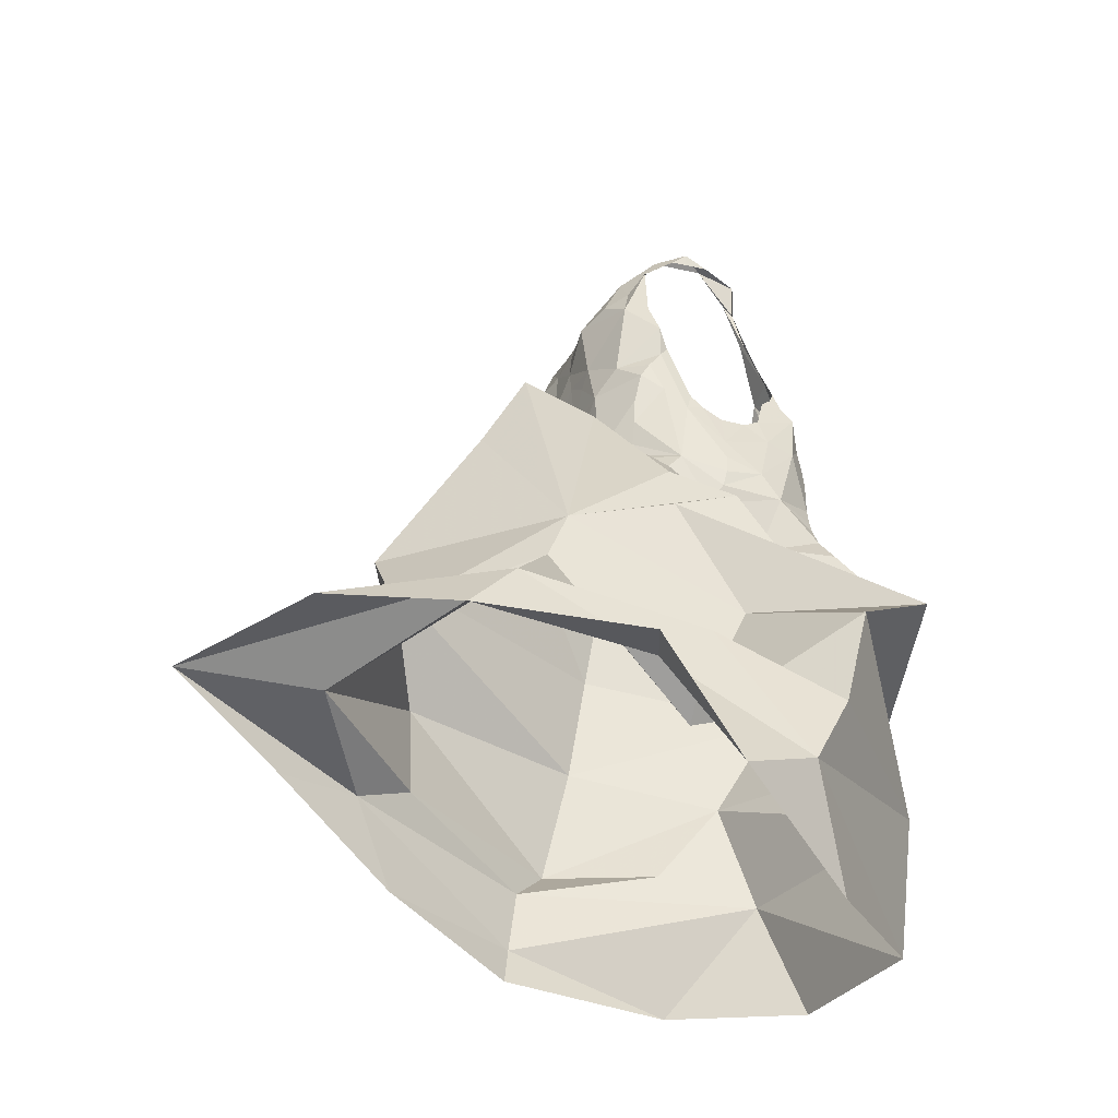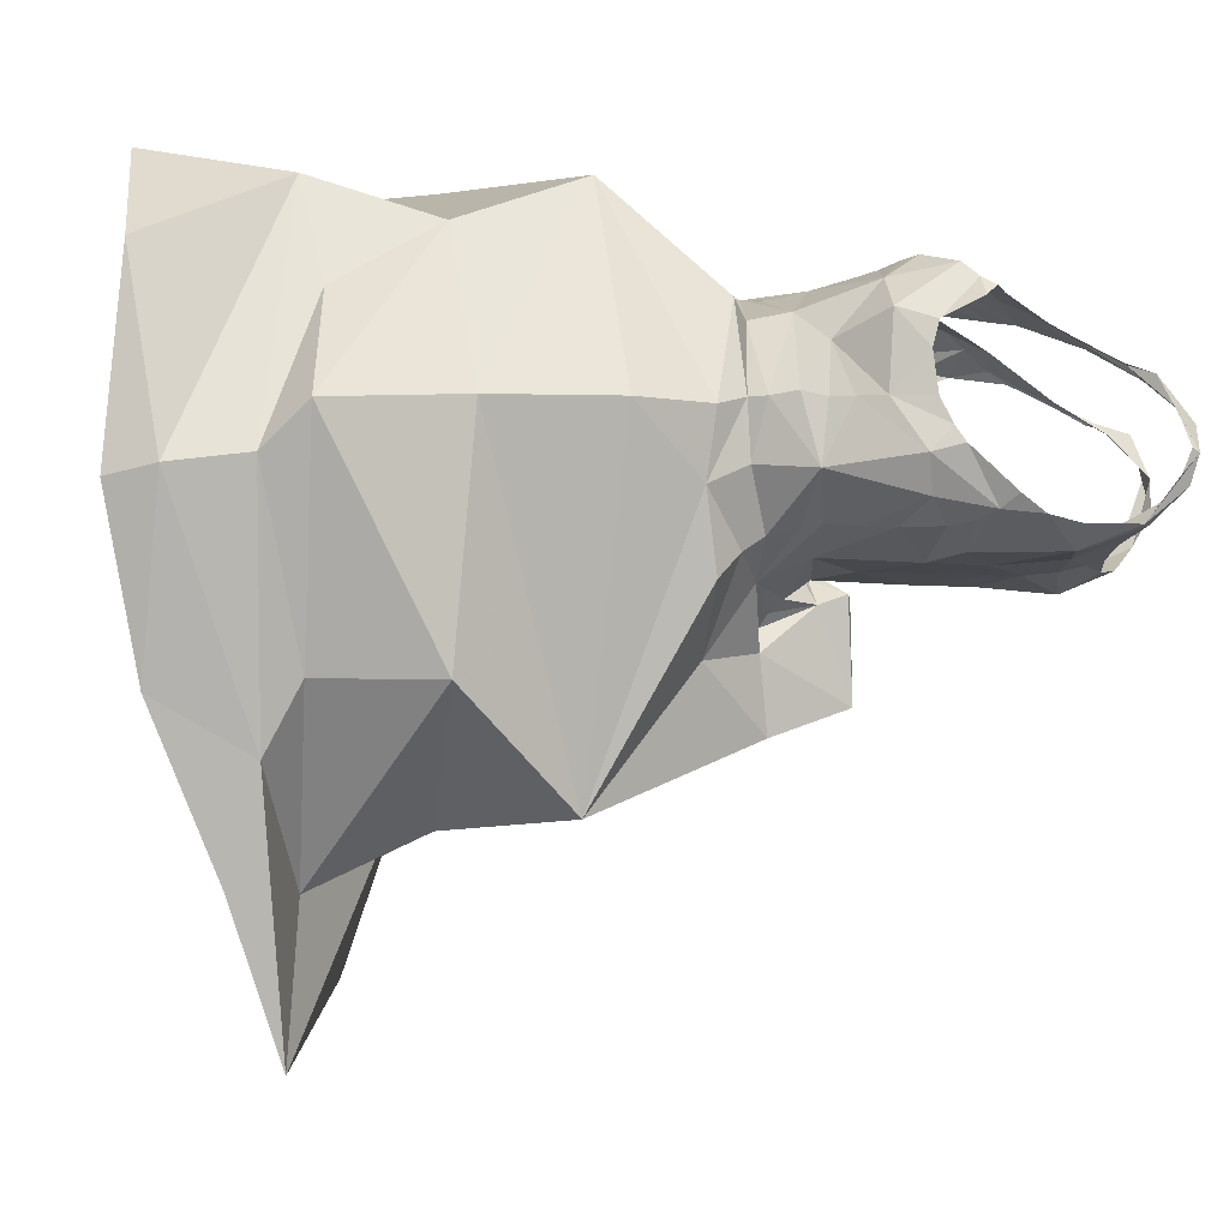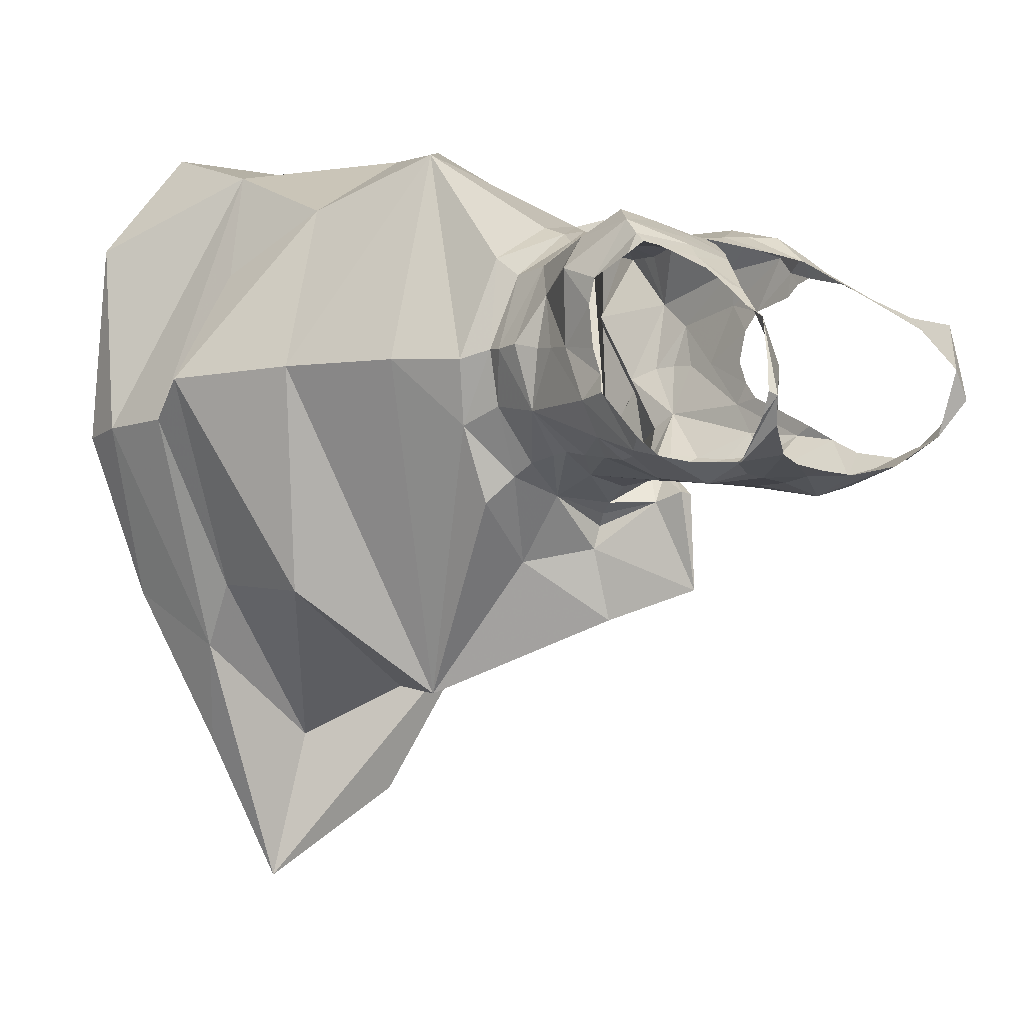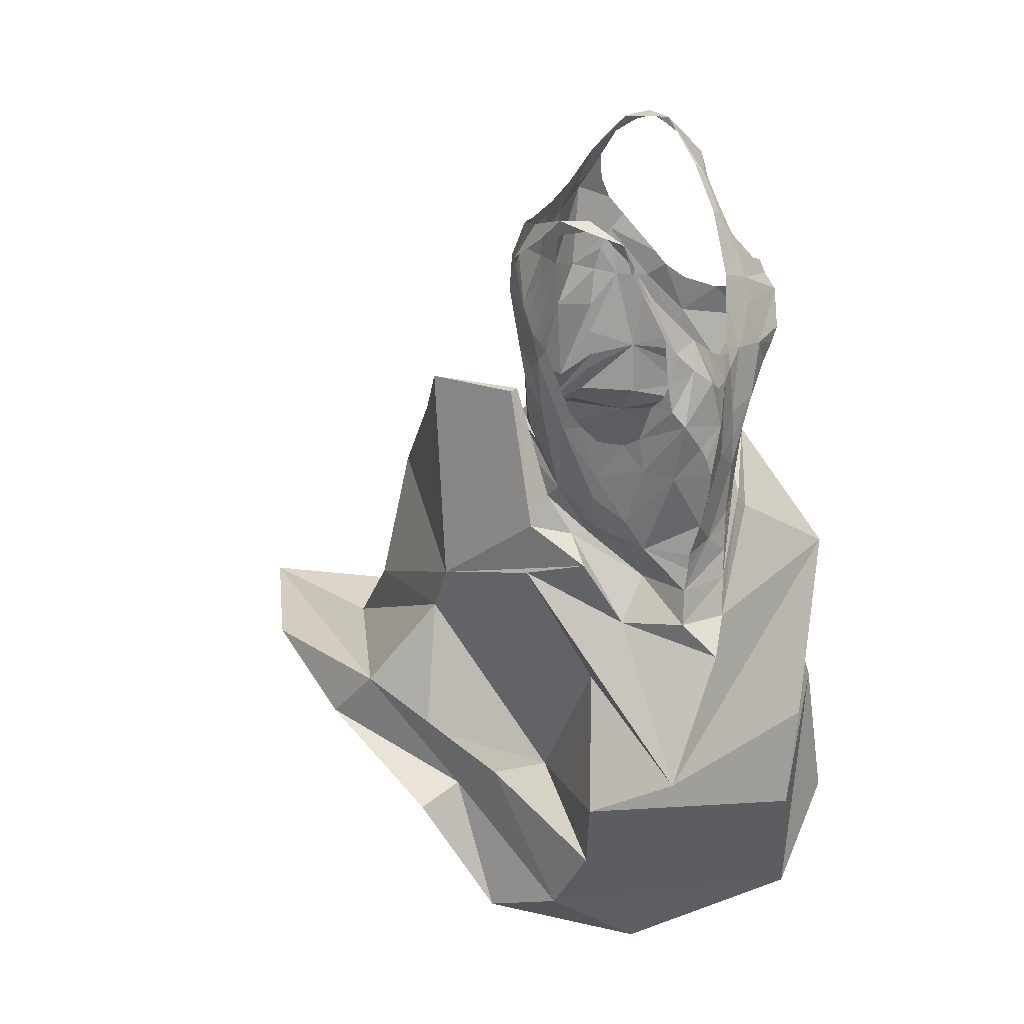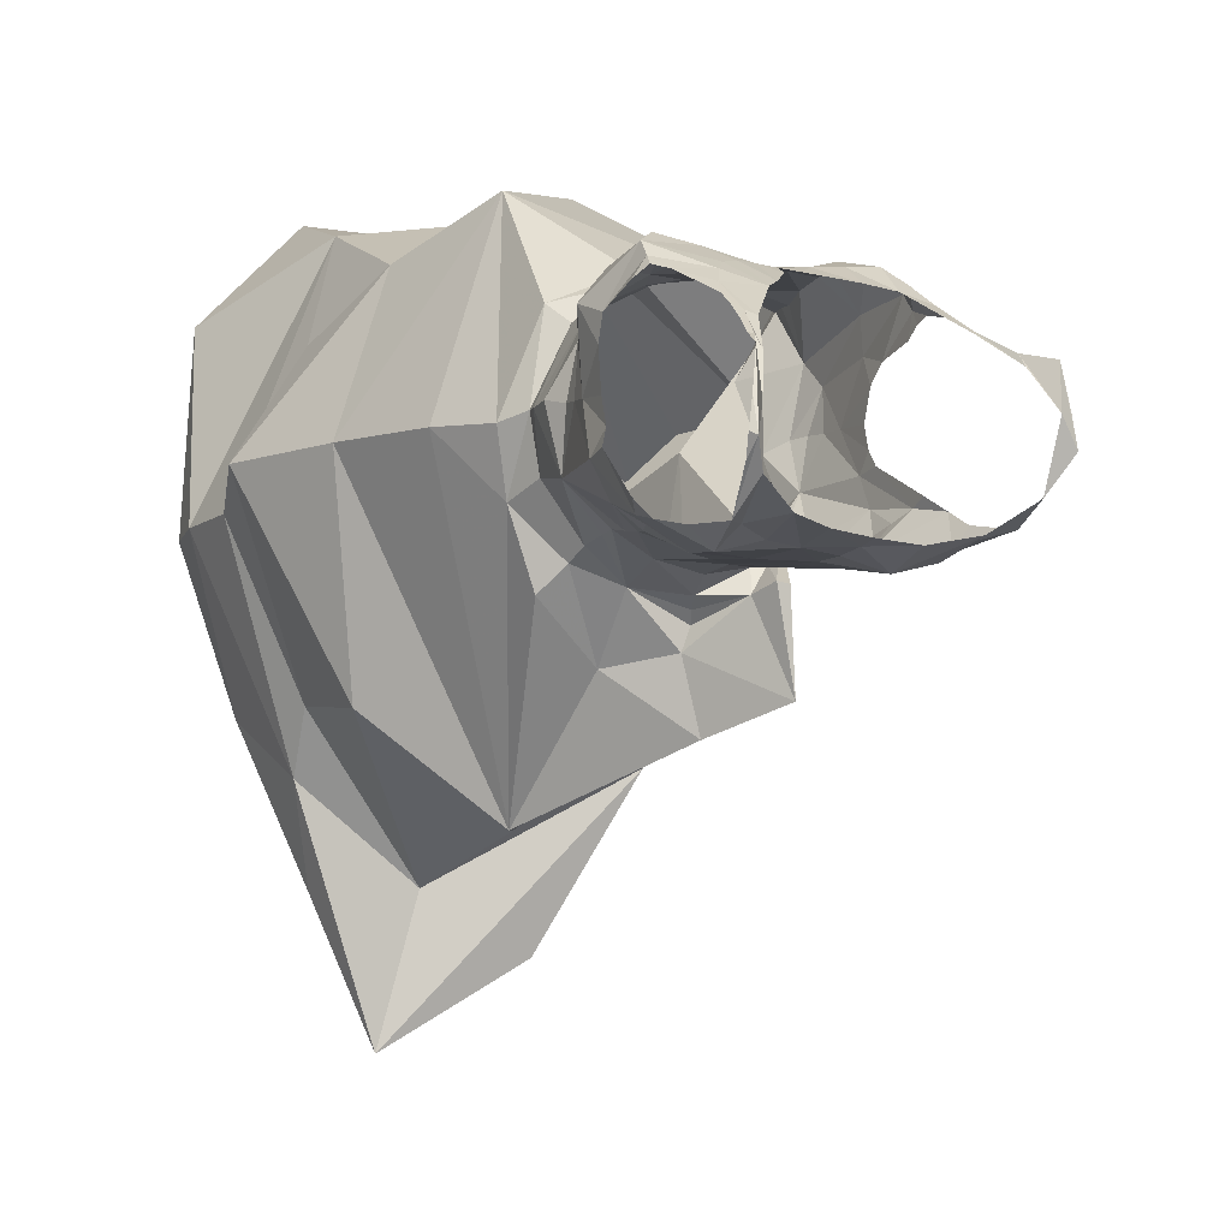
<metadata>
{"format":"obj","ext":"obj","renderer":"f3d","projection":"perspective","resolution":1024,"background":"white","views":[{"elev":-44.4,"azim":-120.9,"up":"+Y"},{"elev":-8.3,"azim":93.6,"up":"+Z"},{"elev":0.6,"azim":135.4,"up":"+Z"},{"elev":34.2,"azim":-67.4,"up":"+Y"},{"elev":-2.5,"azim":150.6,"up":"+Z"}]}
</metadata>
<code>
v 0.3974 1.144 -1.861
v 0.4012 1.181 -1.848
v 0.4217 1.155 -1.853
v 0.3647 1.132 -1.864
v 0.263 1.134 -1.871
v 0.2398 1.142 -1.856
v 0.2558 1.173 -1.855
v 0.2188 1.156 -1.85
v 0.2242 1.189 -1.833
v 0.3654 0.6009 -2.093
v 0.4012 0.5992 -2.216
v 0.1994 0.6518 -2.002
v 0.4404 1.175 -1.854
v 0.4377 1.205 -1.828
v 0.2953 1.128 -1.878
v 0.2936 1.07 -1.872
v 0.3314 1.101 -1.87
v 0.3298 1.077 -1.869
v 0.3273 1.03 -1.867
v 0.3087 1.056 -1.87
v 0.3286 1.056 -1.869
v 0.2859 0.948 -1.865
v 0.2865 1.024 -1.869
v 0.3259 0.9853 -1.866
v 0.4423 0.7089 -1.638
v 0.2789 0.6835 -1.572
v 0.2476 0.5941 -1.569
v 0.3269 1.014 -1.866
v 0.4391 0.6051 -1.602
v 0.3222 0.9345 -1.884
v 0.2921 0.9581 -1.884
v 0.2359 0.7823 -1.931
v 0.2757 0.9816 -1.877
v 0.2726 0.9827 -1.955
v 0.3261 0.9538 -1.871
v 0.3319 1.126 -1.868
v 0.2435 0.7326 -1.947
v 0.2076 0.7211 -1.764
v 0.3293 1.145 -1.863
v 0.4446 1.212 -1.807
v 0.4411 1.199 -1.781
v 0.448 1.206 -1.804
v 0.3649 1.165 -1.855
v 0.4459 1.199 -1.821
v 0.4303 1.186 -1.749
v 0.4407 1.21 -1.786
v 0.4197 1.167 -1.741
v 0.3284 1.159 -1.859
v 0.2091 1.205 -1.804
v 0.2098 1.191 -1.804
v 0.2094 1.199 -1.78
v 0.2105 1.185 -1.821
v 0.2206 1.204 -1.781
v 0.2121 1.191 -1.746
v 0.2925 1.159 -1.862
v 0.3141 0.916 -1.903
v 0.3223 0.9172 -1.922
v 0.1034 0.7063 -1.644
v 0.09601 0.6535 -1.722
v 0.3176 0.9233 -1.893
v 0.2378 1.113 -1.863
v 0.2232 1.111 -1.844
v 0.2256 1.052 -1.83
v 0.258 1.044 -1.861
v 0.2331 1.038 -1.839
v 0.22 1.084 -1.834
v 0.2259 1.065 -1.822
v 0.2382 1.068 -1.686
v 0.2138 1.036 -1.697
v 0.2129 1.024 -1.684
v 0.2174 1.057 -1.703
v 0.2165 1.045 -1.707
v 0.2139 1 -1.727
v 0.2169 1.035 -1.717
v 0.2257 0.9964 -1.672
v 0.2098 0.9681 -1.691
v 0.2539 1.007 -1.663
v 0.2501 1.052 -1.672
v 0.2302 1.086 -1.701
v 0.2286 0.9843 -1.667
v 0.246 0.9929 -1.849
v 0.2184 0.9849 -1.767
v 0.2142 0.9498 -1.768
v 0.2159 0.989 -1.742
v 0.4683 0.6189 -1.956
v 0.4646 0.5901 -2.01
v 0.4007 1.059 -1.865
v 0.4346 1.064 -1.848
v 0.4253 1.045 -1.851
v 0.2632 0.9237 -1.851
v 0.2856 0.9803 -1.875
v 0.2125 0.9263 -1.768
v 0.2052 0.9139 -1.734
v 0.2594 0.9449 -1.844
v 0.2505 0.967 -1.847
v 0.3639 0.9157 -1.879
v 0.2641 0.9344 -1.845
v 0.4722 0.6293 -1.69
v 0.4 0.9469 -1.846
v 0.4379 0.9611 -1.812
v 0.4001 0.9229 -1.852
v 0.2185 0.892 -1.77
v 0.2046 0.8889 -1.715
v 0.2245 0.9147 -1.668
v 0.2311 0.9675 -1.663
v 0.2096 0.9708 -1.72
v 0.2154 0.8867 -1.674
v 0.2121 0.8722 -1.674
v 0.2135 0.9076 -1.769
v 0.2298 0.9466 -1.663
v 0.2309 0.8746 -1.78
v 0.2235 0.8733 -1.793
v 0.2313 0.8389 -1.724
v 0.2234 0.9864 -1.803
v 0.2218 0.9951 -1.786
v 0.2239 1.007 -1.798
v 0.2051 0.8526 -1.674
v 0.1945 0.8065 -1.73
v 0.2689 0.9682 -1.665
v 0.5347 0.6322 -1.78
v 0.4745 0.7178 -1.958
v 0.4989 0.736 -1.772
v 0.19 0.8246 -1.669
v 0.4011 0.8054 -1.596
v 0.4087 1.138 -1.722
v 0.4201 1.177 -1.752
v 0.4232 1.164 -1.74
v 0.4181 1.149 -1.73
v 0.4137 1.13 -1.718
v 0.412 1.116 -1.709
v 0.4012 1.142 -1.726
v 0.405 1.102 -1.7
v 0.3659 1.098 -1.7
v 0.3304 0.6891 -2.047
v 0.3933 1.084 -1.689
v 0.224 1.164 -1.74
v 0.2212 1.158 -1.741
v 0.2781 0.6164 -2.147
v 0.3912 0.7974 -2.044
v 0.2265 1.117 -1.719
v 0.2272 1.1 -1.711
v 0.2287 1.128 -1.724
v 0.2242 1.14 -1.731
v 0.2589 1.085 -1.694
v 0.2337 1.133 -1.725
v 0.2254 1.174 -1.75
v 0.3606 1.053 -1.677
v 0.3483 1.081 -1.693
v 0.3799 1.066 -1.681
v 0.3227 1.048 -1.681
v 0.3164 1.032 -1.675
v 0.3397 1.04 -1.675
v 0.268 1.036 -1.671
v 0.2766 1.069 -1.687
v 0.2915 1.031 -1.673
v 0.3071 1.045 -1.679
v 0.1979 0.8588 -1.771
v 0.2172 0.8755 -1.832
v 0.4197 0.8906 -1.884
v 0.4034 0.9067 -1.863
v 0.4379 0.8838 -1.822
v 0.4354 0.9117 -1.763
v 0.4498 0.8919 -1.77
v 0.4287 0.9138 -1.808
v 0.4402 0.9261 -1.763
v 0.4016 0.9625 -1.844
v 0.3096 0.9221 -1.981
v 0.4435 0.9473 -1.76
v 0.4376 0.9666 -1.764
v 0.4477 1.007 -1.765
v 0.4415 0.9846 -1.764
v 0.4568 1.033 -1.806
v 0.233 0.9033 -1.822
v 0.4524 1.04 -1.767
v 0.454 1.049 -1.787
v 0.1864 0.8001 -1.634
v 0.3577 0.9301 -1.676
v 0.3144 0.9041 -1.665
v 0.348 0.9189 -1.674
v 0.4617 1.057 -1.801
v 0.4504 1.079 -1.844
v 0.4427 1.035 -1.834
v 0.4049 0.9859 -1.846
v 0.4113 1.013 -1.849
v 0.4071 0.9429 -1.697
v 0.3673 0.9534 -1.673
v 0.2371 1.022 -1.846
v 0.4602 1.092 -1.835
v 0.2283 0.9197 -1.81
v 0.2268 1.004 -1.827
v 0.3091 0.9898 -1.669
v 0.3043 0.9635 -1.665
v 0.4251 1.13 -1.869
v 0.4336 1.056 -1.67
v 0.3744 1.03 -1.665
v 0.4292 1.087 -1.692
v 0.4367 1.069 -1.682
v 0.4408 1.08 -1.689
v 0.4103 1.029 -1.659
v 0.4521 1.041 -1.715
v 0.4494 1.073 -1.698
v 0.2988 0.9374 -1.663
v 0.5257 0.5313 -1.82
v 0.479 0.5125 -1.966
v 0.4722 0.8355 -1.769
v 0.3343 0.8726 -1.657
v 0.2345 0.8123 -1.644
v 0.1846 0.6183 -1.931
v 0.2752 0.4615 -1.573
v 0.412 0.4822 -1.573
v 0.3887 1.002 -1.664
v 0.3457 0.9874 -1.662
v 0.3786 0.982 -1.668
v 0.4287 1.005 -1.68
v 0.4538 1.01 -1.706
v 0.2246 0.5792 -1.818
v 0.4299 0.9684 -1.723
v 0.4003 1.017 -1.661
v 0.1192 0.567 -1.732
v 0.1234 0.4948 -1.767
v 0.2096 0.8259 -1.833
v 0.3644 1.077 -1.868
v 0.4194 0.9026 -1.689
v 0.4558 1.11 -1.849
v 0.446 1.133 -1.853
v 0.4524 1.036 -1.734
v 0.3673 1.032 -1.866
v 0.3658 0.9549 -1.862
v 0.3479 1.06 -1.868
v 0.3652 0.8779 -1.933
v 0.1638 0.579 -1.889
v 0.1254 0.4634 -1.835
v 0.2481 0.886 -1.667
v 0.284 0.8946 -1.661
v 0.2777 0.8808 -1.66
v 0.2686 0.863 -1.657
v 0.3361 0.9046 -1.67
v 0.2546 0.8415 -1.652
v 0.3268 0.8875 -1.662
v 0.4032 0.9106 -1.702
v 0.5236 0.595 -1.814
v 0.1506 0.6183 -1.843
v 0.1827 0.4173 -1.704
v 0.4402 0.5629 -2.095
v 0.1266 0.5677 -1.912
v 0.5105 0.5018 -1.664
v 0.5179 0.4908 -1.828
v 0.2019 0.5951 -2.046
f 1 2 3
f 4 2 1
f 5 6 7
f 6 8 9
f 10 11 12
f 13 3 14
f 15 5 7
f 16 17 18
f 19 20 21
f 20 18 21
f 22 23 24
f 25 26 27
f 23 28 24
f 15 17 16
f 27 29 25
f 30 31 22
f 32 33 34
f 35 30 22
f 15 36 17
f 37 38 32
f 39 4 36
f 40 41 42
f 4 43 2
f 40 44 13
f 40 45 41
f 39 43 4
f 14 40 13
f 40 46 45
f 46 47 45
f 3 2 14
f 39 48 43
f 49 50 51
f 15 39 36
f 52 50 49
f 6 9 7
f 53 9 49
f 54 49 51
f 8 49 9
f 48 39 55
f 7 55 15
f 55 39 15
f 31 56 57
f 26 58 59
f 60 56 31
f 20 16 18
f 8 61 62
f 8 6 61
f 6 5 61
f 63 64 65
f 66 64 63
f 67 66 63
f 66 61 64
f 68 69 70
f 71 72 69
f 71 69 68
f 69 73 70
f 74 69 72
f 75 70 76
f 77 78 70
f 73 69 74
f 68 79 71
f 75 76 80
f 81 23 22
f 82 83 84
f 19 28 23
f 85 86 10
f 87 88 89
f 90 31 91
f 83 92 93
f 19 23 20
f 94 95 22
f 60 96 56
f 94 31 97
f 31 34 91
f 29 98 25
f 22 95 81
f 99 100 101
f 93 102 103
f 104 76 103
f 76 105 80
f 106 83 93
f 84 106 73
f 107 103 108
f 109 93 92
f 104 110 76
f 102 111 103
f 112 113 111
f 114 115 116
f 103 113 117
f 14 46 40
f 113 112 118
f 108 103 117
f 77 105 119
f 15 16 61
f 120 121 122
f 70 106 76
f 31 57 34
f 16 20 23
f 113 118 123
f 121 85 10
f 25 122 124
f 125 47 126
f 127 47 128
f 47 127 45
f 129 125 130
f 125 131 132
f 125 132 130
f 131 133 132
f 32 134 37
f 135 132 133
f 136 54 137
f 11 138 12
f 122 121 139
f 136 53 54
f 140 141 142
f 143 142 136
f 144 145 79
f 142 79 145
f 142 141 79
f 85 121 120
f 136 146 53
f 147 133 148
f 149 135 133
f 78 144 68
f 147 149 133
f 150 151 152
f 148 150 152
f 148 152 147
f 153 154 144
f 144 78 153
f 153 155 154
f 68 144 79
f 155 151 156
f 155 156 154
f 157 112 158
f 159 160 161
f 161 162 163
f 162 164 165
f 10 12 37
f 103 111 113
f 166 100 99
f 57 167 34
f 124 58 26
f 164 160 101
f 161 164 162
f 100 164 101
f 100 165 164
f 168 100 169
f 38 59 58
f 24 35 22
f 170 171 172
f 90 91 173
f 174 170 175
f 118 176 123
f 143 136 137
f 177 178 179
f 109 102 93
f 180 172 181
f 182 89 88
f 182 183 184
f 70 73 106
f 185 186 177
f 181 182 88
f 128 125 129
f 81 187 23
f 172 182 181
f 146 136 142
f 180 181 188
f 171 100 172
f 112 157 118
f 182 172 100
f 112 111 173
f 134 139 121
f 97 189 94
f 173 158 112
f 189 97 90
f 102 189 111
f 111 189 173
f 189 90 173
f 95 189 190
f 91 33 158
f 92 189 109
f 120 25 98
f 81 190 187
f 123 117 113
f 96 57 56
f 81 95 190
f 191 119 192
f 189 114 190
f 82 115 83
f 114 63 190
f 187 190 65
f 114 116 63
f 134 121 10
f 190 63 65
f 4 1 193
f 32 139 134
f 100 166 183
f 165 100 168
f 91 34 33
f 77 153 78
f 149 194 135
f 70 75 77
f 155 191 151
f 147 195 149
f 191 152 151
f 194 149 195
f 77 75 80
f 196 135 197
f 198 196 197
f 135 194 197
f 199 194 195
f 200 201 197
f 197 194 200
f 198 197 201
f 196 130 132
f 76 110 105
f 119 202 192
f 80 105 77
f 77 119 155
f 86 203 204
f 205 122 139
f 124 206 207
f 12 208 37
f 209 210 29
f 104 202 119
f 105 110 119
f 110 104 119
f 211 212 213
f 107 104 103
f 195 152 212
f 194 199 214
f 215 200 194
f 213 214 211
f 202 186 212
f 192 202 212
f 216 59 38
f 214 185 217
f 27 209 29
f 186 213 212
f 214 199 218
f 219 220 27
f 214 218 211
f 214 213 186
f 212 211 195
f 195 218 199
f 31 94 22
f 78 68 70
f 3 13 193
f 118 157 221
f 4 222 17
f 4 17 36
f 118 58 176
f 1 3 193
f 124 207 58
f 223 124 163
f 206 124 223
f 205 161 163
f 161 139 159
f 33 32 158
f 158 32 157
f 32 167 139
f 32 38 221
f 224 193 225
f 193 13 225
f 222 18 17
f 87 222 193
f 224 87 193
f 59 219 27
f 170 174 226
f 24 227 228
f 227 184 228
f 219 59 216
f 89 184 227
f 181 224 188
f 18 229 21
f 25 120 122
f 28 19 227
f 28 227 24
f 124 26 25
f 58 118 221
f 230 139 167
f 205 139 161
f 207 176 58
f 37 216 38
f 18 222 229
f 124 122 205
f 169 171 217
f 220 231 232
f 61 16 64
f 228 30 35
f 108 233 107
f 104 233 202
f 233 234 202
f 227 229 222
f 158 173 91
f 87 224 181
f 108 117 233
f 235 233 236
f 49 54 53
f 61 66 62
f 236 178 235
f 128 47 125
f 178 202 234
f 233 117 236
f 178 234 235
f 61 5 15
f 4 193 222
f 95 94 189
f 102 109 189
f 185 214 186
f 170 215 217
f 235 234 233
f 217 168 169
f 214 217 215
f 44 40 42
f 237 179 178
f 185 177 179
f 168 185 165
f 180 175 172
f 30 60 31
f 104 107 233
f 178 236 237
f 126 131 125
f 177 186 178
f 186 202 178
f 179 237 185
f 207 123 176
f 215 194 214
f 236 117 238
f 226 200 215
f 207 238 123
f 117 123 238
f 142 145 146
f 115 114 83
f 23 64 16
f 211 218 195
f 216 37 208
f 92 83 114
f 87 181 88
f 228 184 183
f 226 215 170
f 63 116 67
f 83 106 84
f 184 89 182
f 239 238 207
f 143 140 142
f 240 162 165
f 189 92 114
f 170 172 175
f 152 195 147
f 240 165 185
f 223 162 240
f 222 87 227
f 207 206 239
f 217 171 170
f 185 237 240
f 240 237 239
f 223 163 162
f 239 206 223
f 187 65 64
f 221 38 58
f 212 152 191
f 239 237 238
f 236 238 237
f 26 59 27
f 19 21 229
f 160 164 161
f 49 8 52
f 96 228 166
f 87 89 227
f 60 30 96
f 96 30 228
f 76 106 93
f 166 228 183
f 96 166 99
f 159 230 160
f 76 93 103
f 96 160 230
f 101 96 99
f 96 230 57
f 96 101 160
f 155 119 191
f 192 212 191
f 90 97 31
f 187 64 23
f 19 229 227
f 100 171 169
f 98 241 120
f 120 241 85
f 216 242 219
f 153 77 155
f 47 46 126
f 182 100 183
f 220 243 209
f 241 98 29
f 11 86 244
f 208 12 242
f 57 230 167
f 208 242 216
f 168 217 185
f 37 134 10
f 245 232 231
f 243 220 232
f 220 242 231
f 29 246 203
f 241 29 203
f 219 242 220
f 210 246 29
f 247 203 246
f 27 220 209
f 203 86 241
f 247 204 203
f 86 204 244
f 248 231 12
f 242 12 231
f 241 86 85
f 138 248 12
f 245 231 248
f 10 86 11
f 239 223 240
f 228 35 24
f 159 139 230
f 32 34 167
f 124 205 163
f 32 221 157
f 79 141 71
f 196 132 135

</code>
